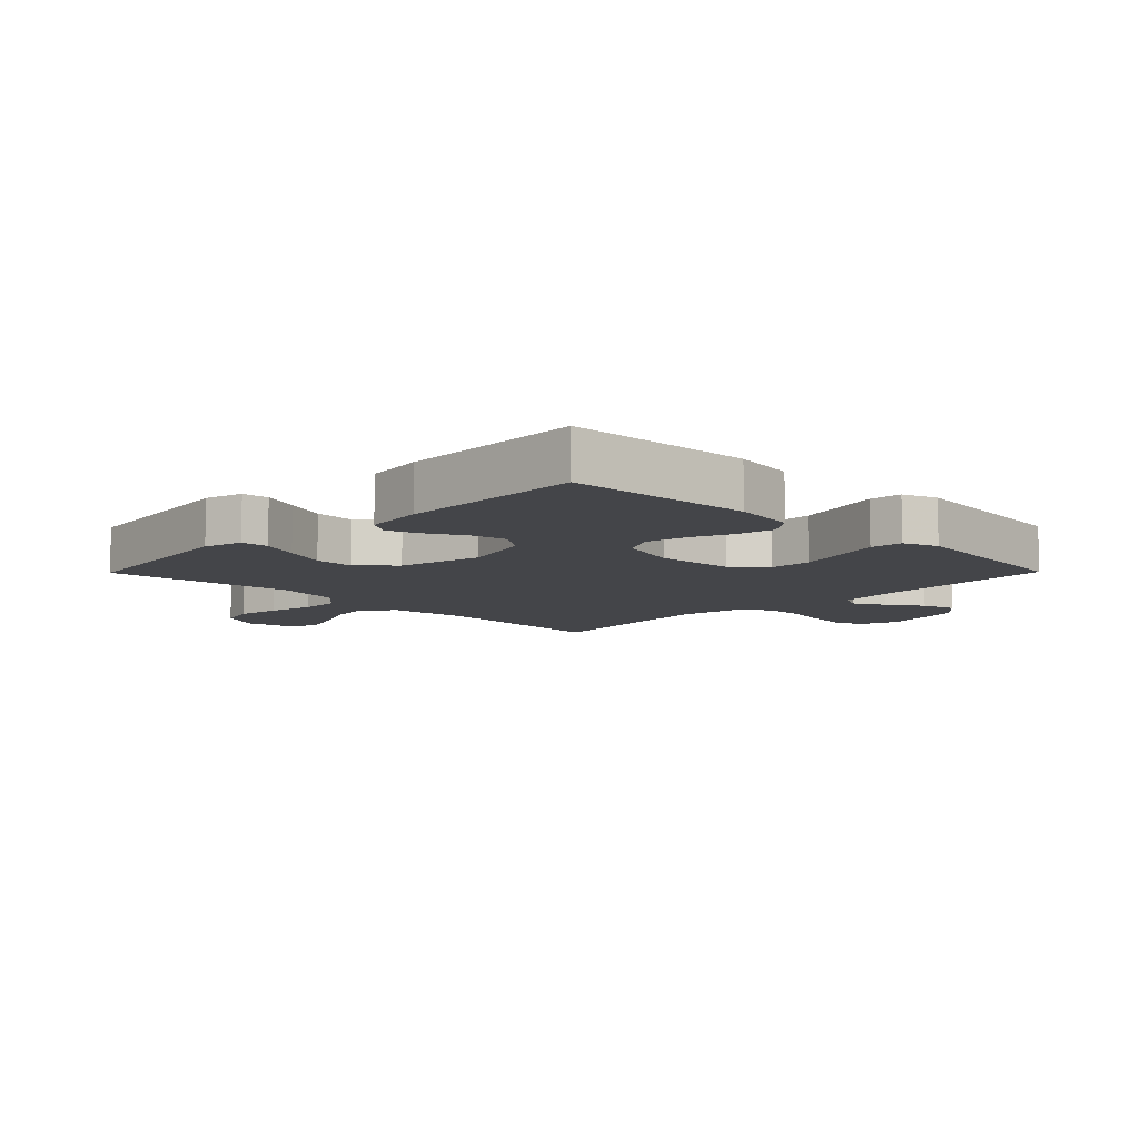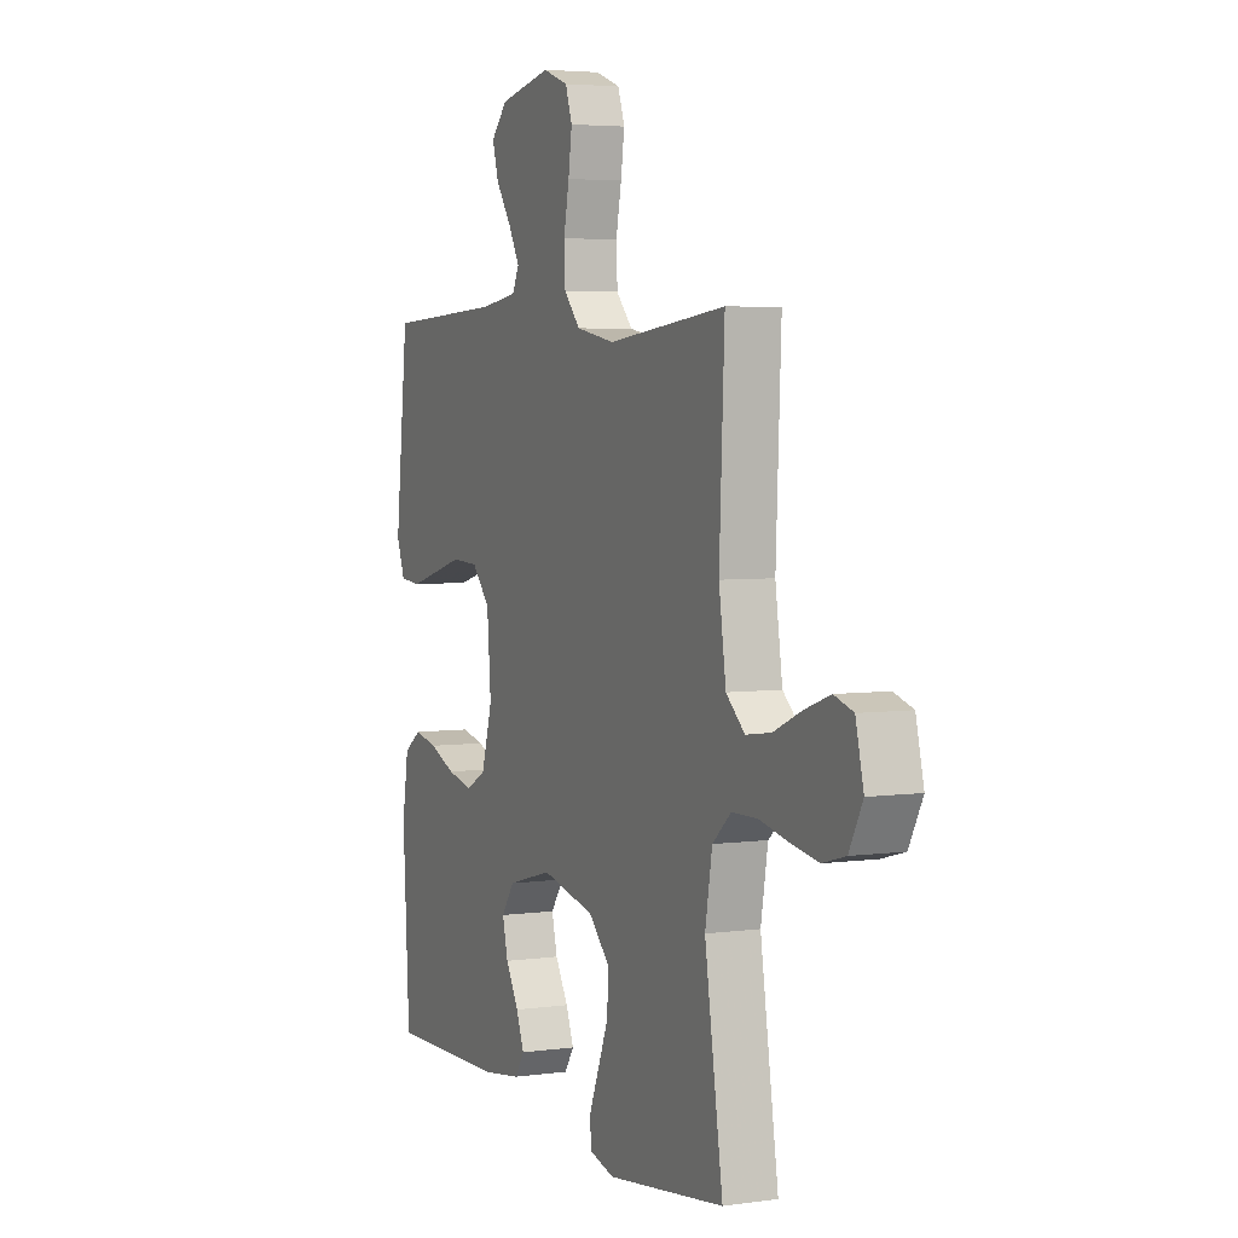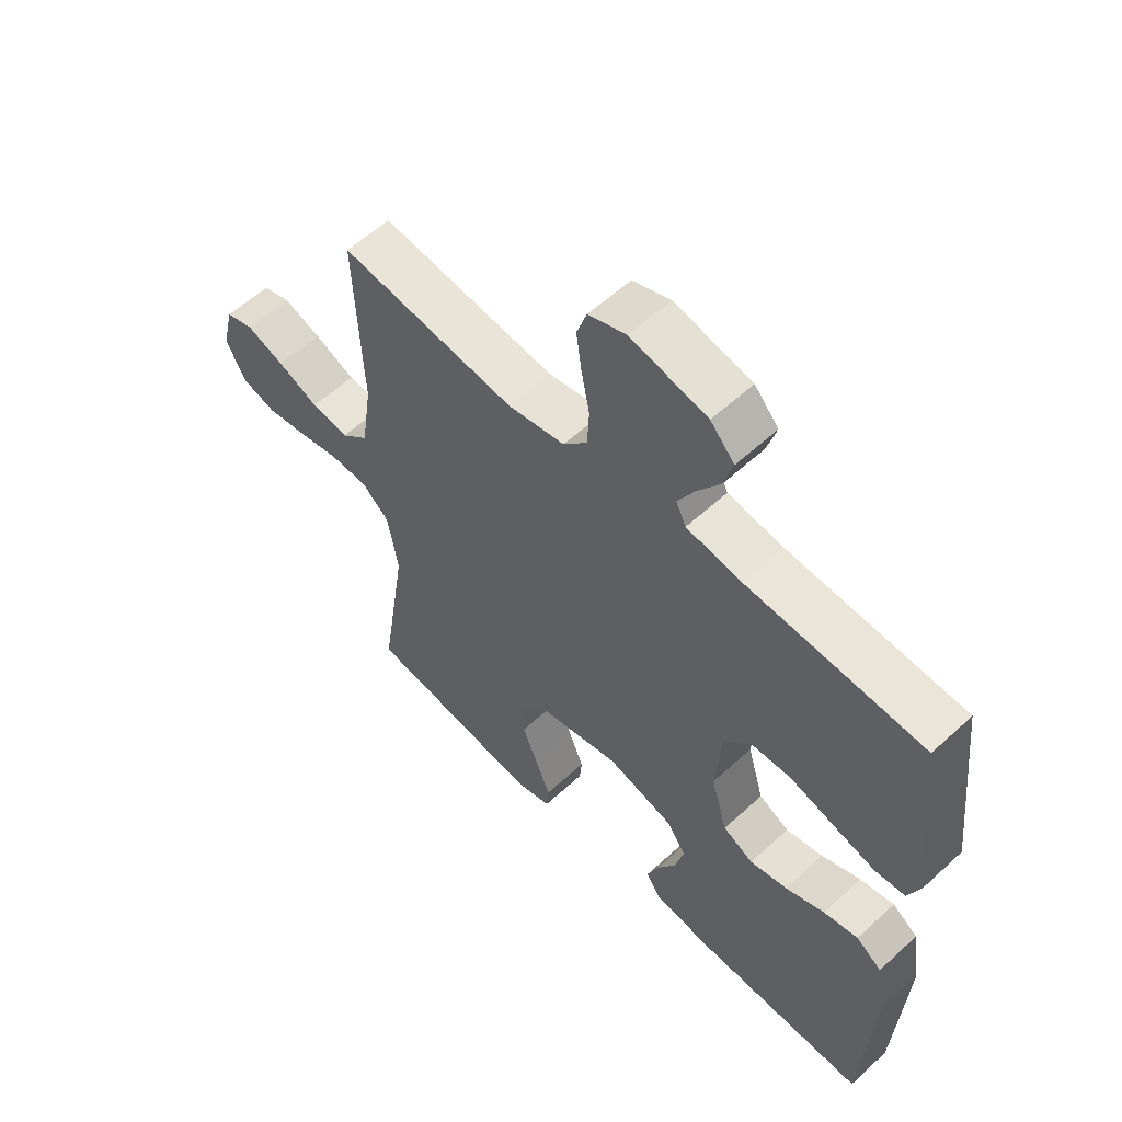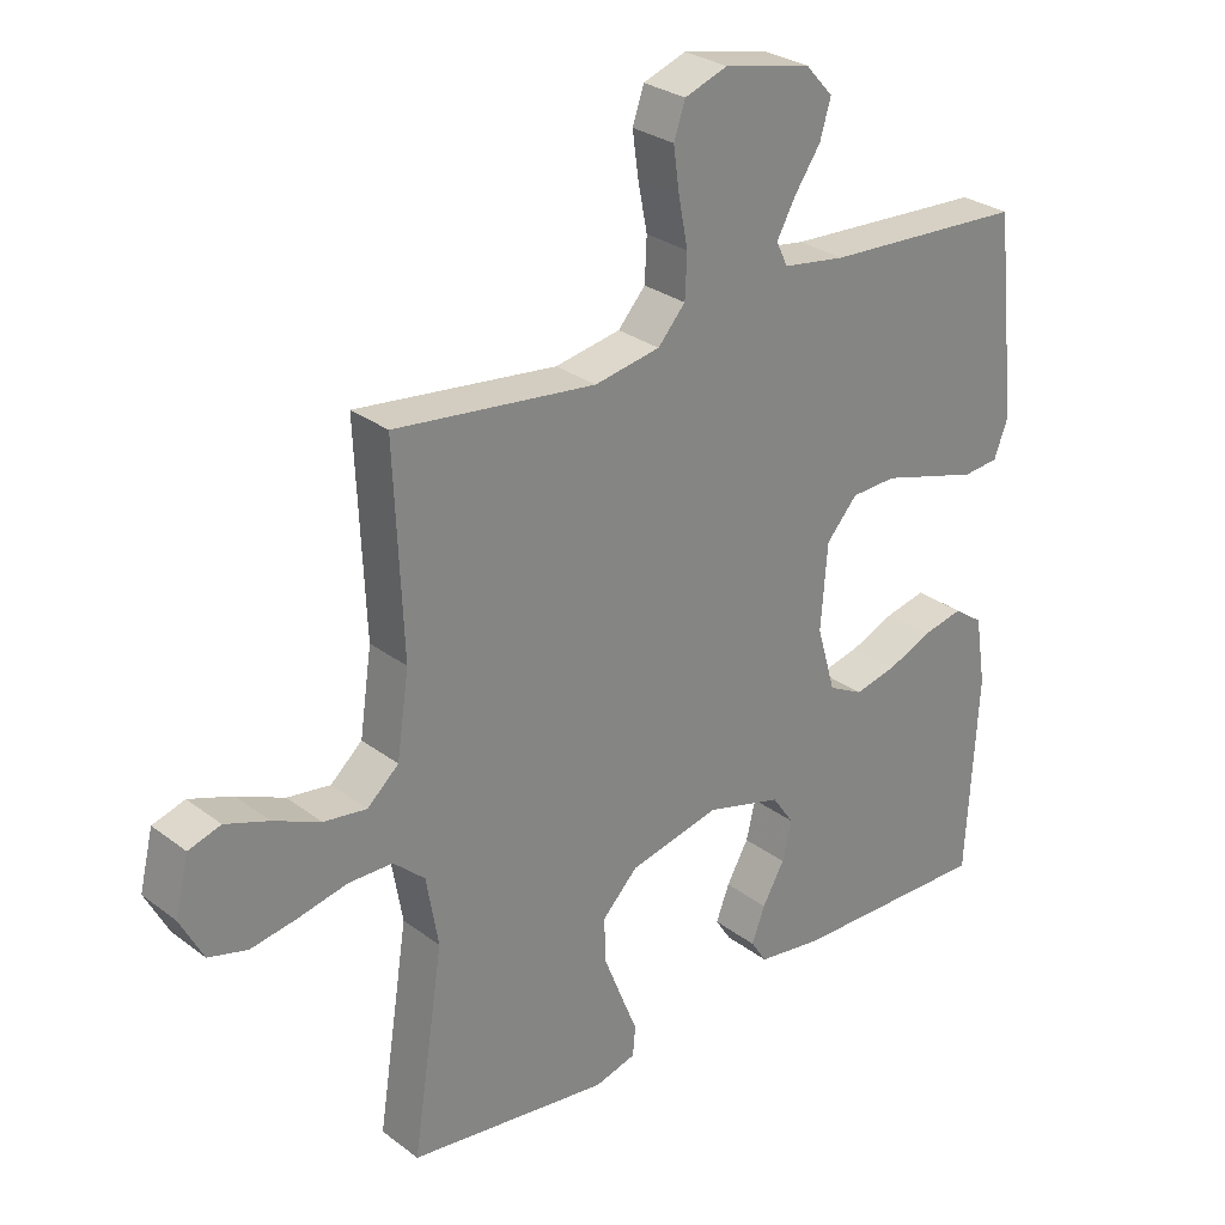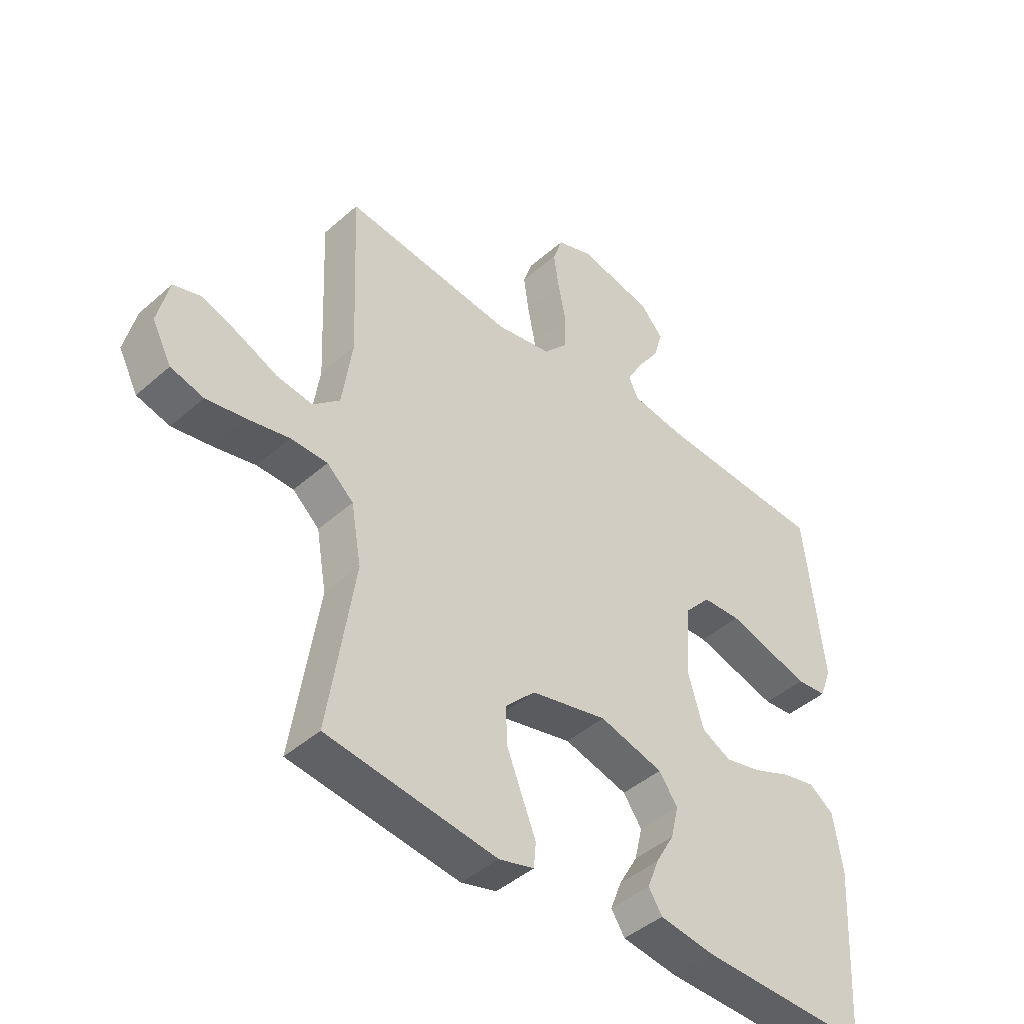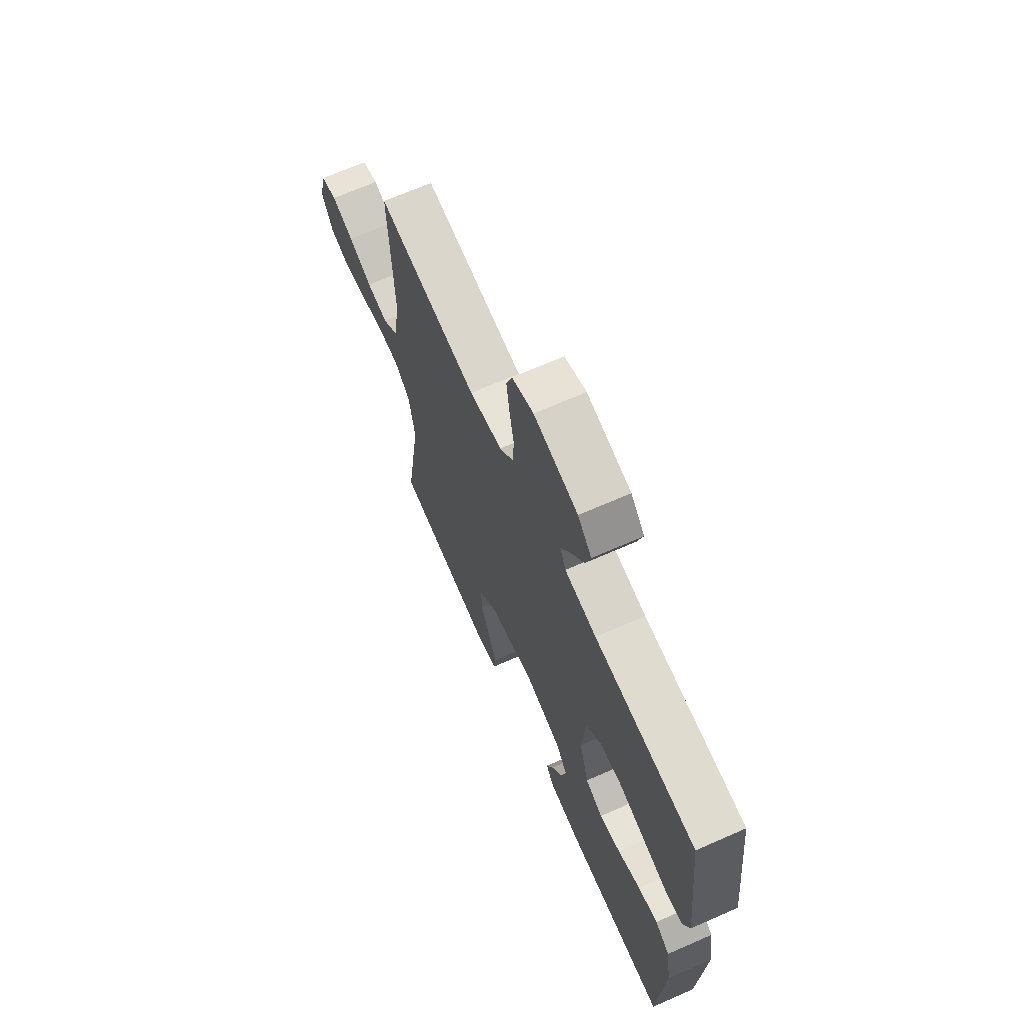
<metadata>
{"format":"obj","ext":"obj","renderer":"f3d","projection":"perspective","resolution":1024,"background":"white","views":[{"elev":-9.0,"azim":-134.6,"up":"+Y"},{"elev":4.4,"azim":65.6,"up":"+Z"},{"elev":57.7,"azim":-133.6,"up":"+Z"},{"elev":28.4,"azim":138.4,"up":"+Z"},{"elev":-43.9,"azim":135.9,"up":"+Z"},{"elev":67.9,"azim":-113.8,"up":"+Z"}]}
</metadata>
<code>
v -0.5 0.07 -0.5
v -0.517 0.07 -0.2
v -0.501 0.07 -0.098
v -0.457 0.07 -0.067
v -0.398 0.07 -0.08
v -0.331 0.07 -0.108
v -0.267 0.07 -0.123
v -0.215 0.07 -0.096
v -0.187 0.07 0
v -0.197 0.07 0.126
v -0.243 0.07 0.178
v -0.311 0.07 0.181
v -0.388 0.07 0.159
v -0.459 0.07 0.139
v -0.512 0.07 0.144
v -0.533 0.07 0.2
v -0.5 0.07 0.5
v -0.2 0.07 0.516
v -0.106 0.07 0.53
v -0.089 0.07 0.566
v -0.117 0.07 0.617
v -0.156 0.07 0.674
v -0.172 0.07 0.729
v -0.131 0.07 0.774
v 0 0.07 0.802
v 0.064 0.07 0.779
v 0.081 0.07 0.729
v 0.072 0.07 0.664
v 0.058 0.07 0.593
v 0.061 0.07 0.529
v 0.102 0.07 0.483
v 0.2 0.07 0.465
v 0.5 0.07 0.5
v 0.487 0.07 0.2
v 0.505 0.07 0.077
v 0.552 0.07 0.035
v 0.616 0.07 0.044
v 0.686 0.07 0.075
v 0.751 0.07 0.098
v 0.799 0.07 0.083
v 0.819 0.07 0
v 0.785 0.07 -0.065
v 0.727 0.07 -0.081
v 0.657 0.07 -0.069
v 0.584 0.07 -0.053
v 0.519 0.07 -0.054
v 0.472 0.07 -0.096
v 0.454 0.07 -0.2
v 0.5 0.07 -0.5
v 0.2 0.07 -0.539
v 0.138 0.07 -0.522
v 0.134 0.07 -0.478
v 0.159 0.07 -0.416
v 0.186 0.07 -0.348
v 0.188 0.07 -0.282
v 0.135 0.07 -0.228
v 0 0.07 -0.197
v -0.113 0.07 -0.228
v -0.146 0.07 -0.275
v -0.132 0.07 -0.333
v -0.099 0.07 -0.391
v -0.079 0.07 -0.443
v -0.103 0.07 -0.48
v -0.2 0.07 -0.494
v -0.5 0 -0.5
v -0.517 0 -0.2
v -0.501 0 -0.098
v -0.457 0 -0.067
v -0.398 0 -0.08
v -0.331 0 -0.108
v -0.267 0 -0.123
v -0.215 0 -0.096
v -0.187 0 0
v -0.197 0 0.126
v -0.243 0 0.178
v -0.311 0 0.181
v -0.388 0 0.159
v -0.459 0 0.139
v -0.512 0 0.144
v -0.533 0 0.2
v -0.5 0 0.5
v -0.2 0 0.516
v -0.106 0 0.53
v -0.089 0 0.566
v -0.117 0 0.617
v -0.156 0 0.674
v -0.172 0 0.729
v -0.131 0 0.774
v 0 0 0.802
v 0.064 0 0.779
v 0.081 0 0.729
v 0.072 0 0.664
v 0.058 0 0.593
v 0.061 0 0.529
v 0.102 0 0.483
v 0.2 0 0.465
v 0.5 0 0.5
v 0.487 0 0.2
v 0.505 0 0.077
v 0.552 0 0.035
v 0.616 0 0.044
v 0.686 0 0.075
v 0.751 0 0.098
v 0.799 0 0.083
v 0.819 0 0
v 0.785 0 -0.065
v 0.727 0 -0.081
v 0.657 0 -0.069
v 0.584 0 -0.053
v 0.519 0 -0.054
v 0.472 0 -0.096
v 0.454 0 -0.2
v 0.5 0 -0.5
v 0.2 0 -0.539
v 0.138 0 -0.522
v 0.134 0 -0.478
v 0.159 0 -0.416
v 0.186 0 -0.348
v 0.188 0 -0.282
v 0.135 0 -0.228
v 0 0 -0.197
v -0.113 0 -0.228
v -0.146 0 -0.275
v -0.132 0 -0.333
v -0.099 0 -0.391
v -0.079 0 -0.443
v -0.103 0 -0.48
v -0.2 0 -0.494
f 60 61 62 63
f 59 60 63 64
f 50 51 52 53
f 48 49 50 53
f 47 48 53 54
f 46 47 54 55
f 42 43 44 45
f 40 41 42 45
f 40 45 46
f 37 38 39 40
f 37 40 46
f 36 37 46 55
f 32 33 34
f 31 32 34 35
f 26 27 28 29
f 24 25 26 29
f 24 29 30
f 21 22 23 24
f 20 21 24 30
f 19 20 30 31
f 15 16 17 18
f 12 13 14 15
f 12 15 18 19
f 3 4 5 6
f 3 6 7
f 2 3 7
f 59 64 1 2
f 58 59 2 7
f 57 58 7 8
f 56 57 8 9
f 35 36 55 56
f 35 56 9 10
f 31 35 10 11
f 11 12 19 31
f 127 126 125 124
f 128 127 124 123
f 117 116 115 114
f 117 114 113 112
f 118 117 112 111
f 119 118 111 110
f 109 108 107 106
f 109 106 105 104
f 110 109 104
f 104 103 102 101
f 110 104 101
f 119 110 101 100
f 98 97 96
f 99 98 96 95
f 93 92 91 90
f 93 90 89 88
f 94 93 88
f 88 87 86 85
f 94 88 85 84
f 95 94 84 83
f 82 81 80 79
f 79 78 77 76
f 83 82 79 76
f 70 69 68 67
f 71 70 67
f 71 67 66
f 66 65 128 123
f 71 66 123 122
f 72 71 122 121
f 73 72 121 120
f 120 119 100 99
f 74 73 120 99
f 75 74 99 95
f 95 83 76 75
f 1 65 66 2
f 2 66 67 3
f 3 67 68 4
f 4 68 69 5
f 5 69 70 6
f 6 70 71 7
f 7 71 72 8
f 8 72 73 9
f 9 73 74 10
f 10 74 75 11
f 11 75 76 12
f 12 76 77 13
f 13 77 78 14
f 14 78 79 15
f 15 79 80 16
f 16 80 81 17
f 17 81 82 18
f 18 82 83 19
f 19 83 84 20
f 20 84 85 21
f 21 85 86 22
f 22 86 87 23
f 23 87 88 24
f 24 88 89 25
f 25 89 90 26
f 26 90 91 27
f 27 91 92 28
f 28 92 93 29
f 29 93 94 30
f 30 94 95 31
f 31 95 96 32
f 32 96 97 33
f 33 97 98 34
f 34 98 99 35
f 35 99 100 36
f 36 100 101 37
f 37 101 102 38
f 38 102 103 39
f 39 103 104 40
f 40 104 105 41
f 41 105 106 42
f 42 106 107 43
f 43 107 108 44
f 44 108 109 45
f 45 109 110 46
f 46 110 111 47
f 47 111 112 48
f 48 112 113 49
f 49 113 114 50
f 50 114 115 51
f 51 115 116 52
f 52 116 117 53
f 53 117 118 54
f 54 118 119 55
f 55 119 120 56
f 56 120 121 57
f 57 121 122 58
f 58 122 123 59
f 59 123 124 60
f 60 124 125 61
f 61 125 126 62
f 62 126 127 63
f 63 127 128 64
f 64 128 65 1

</code>
